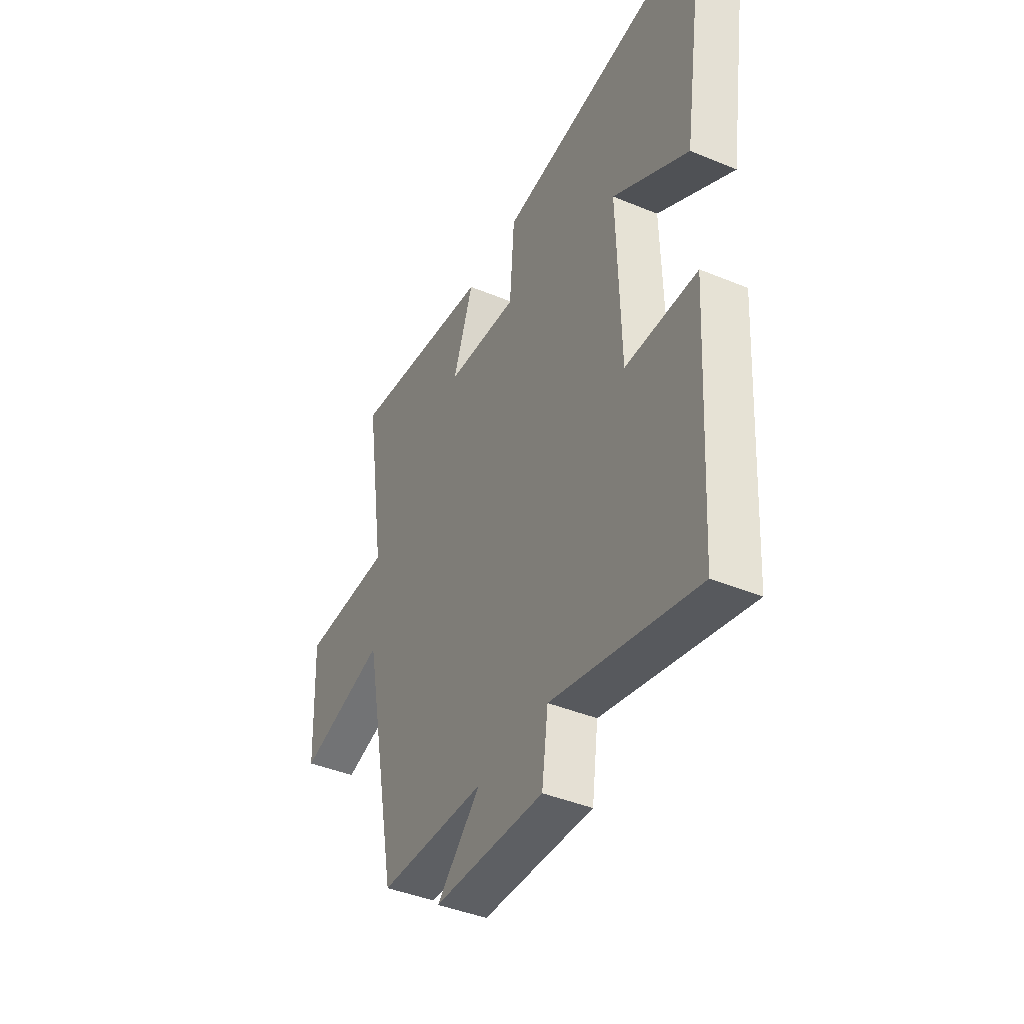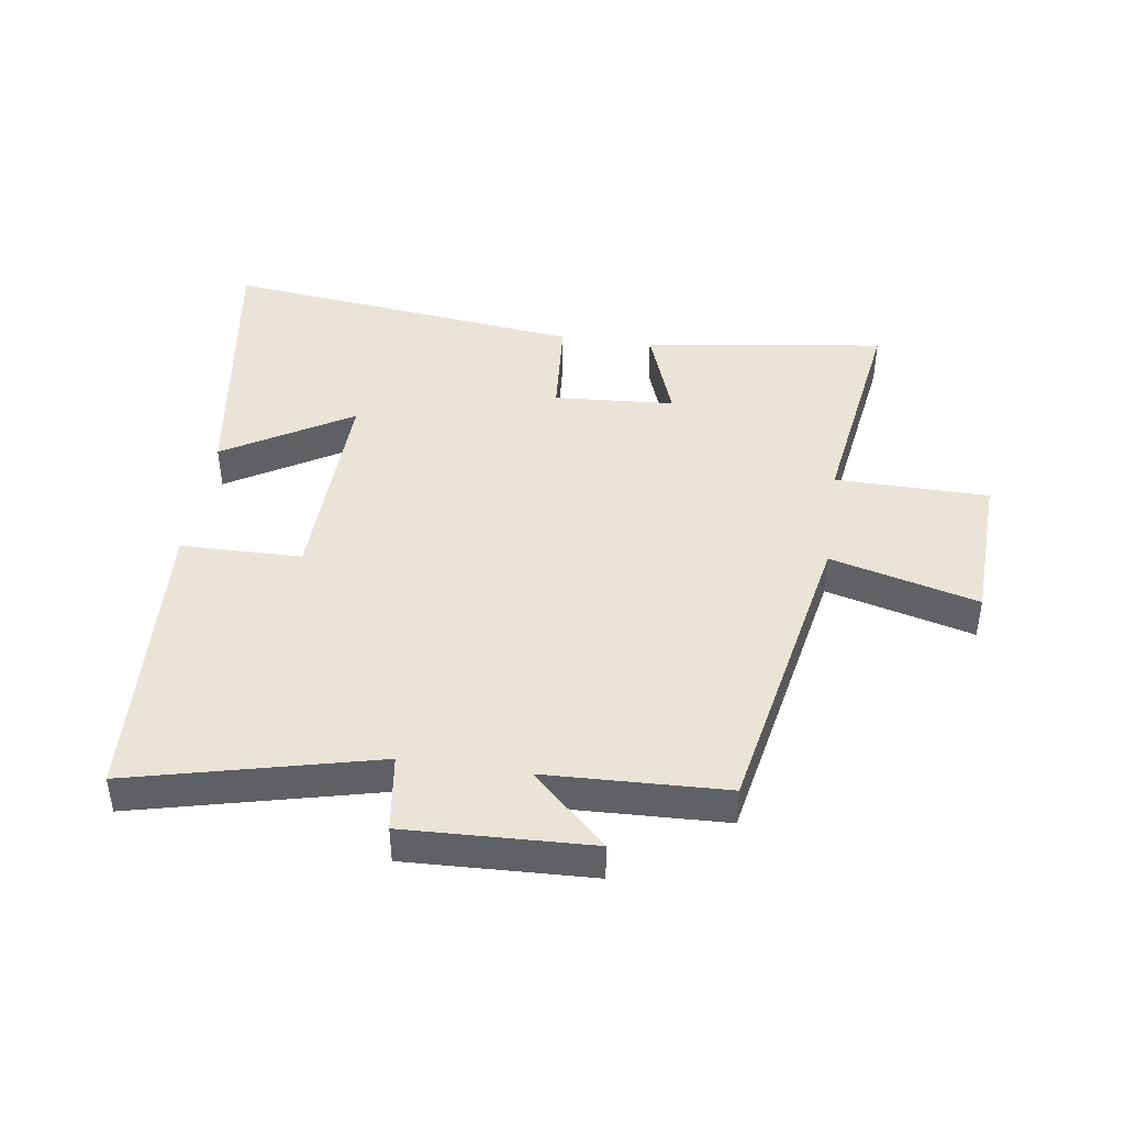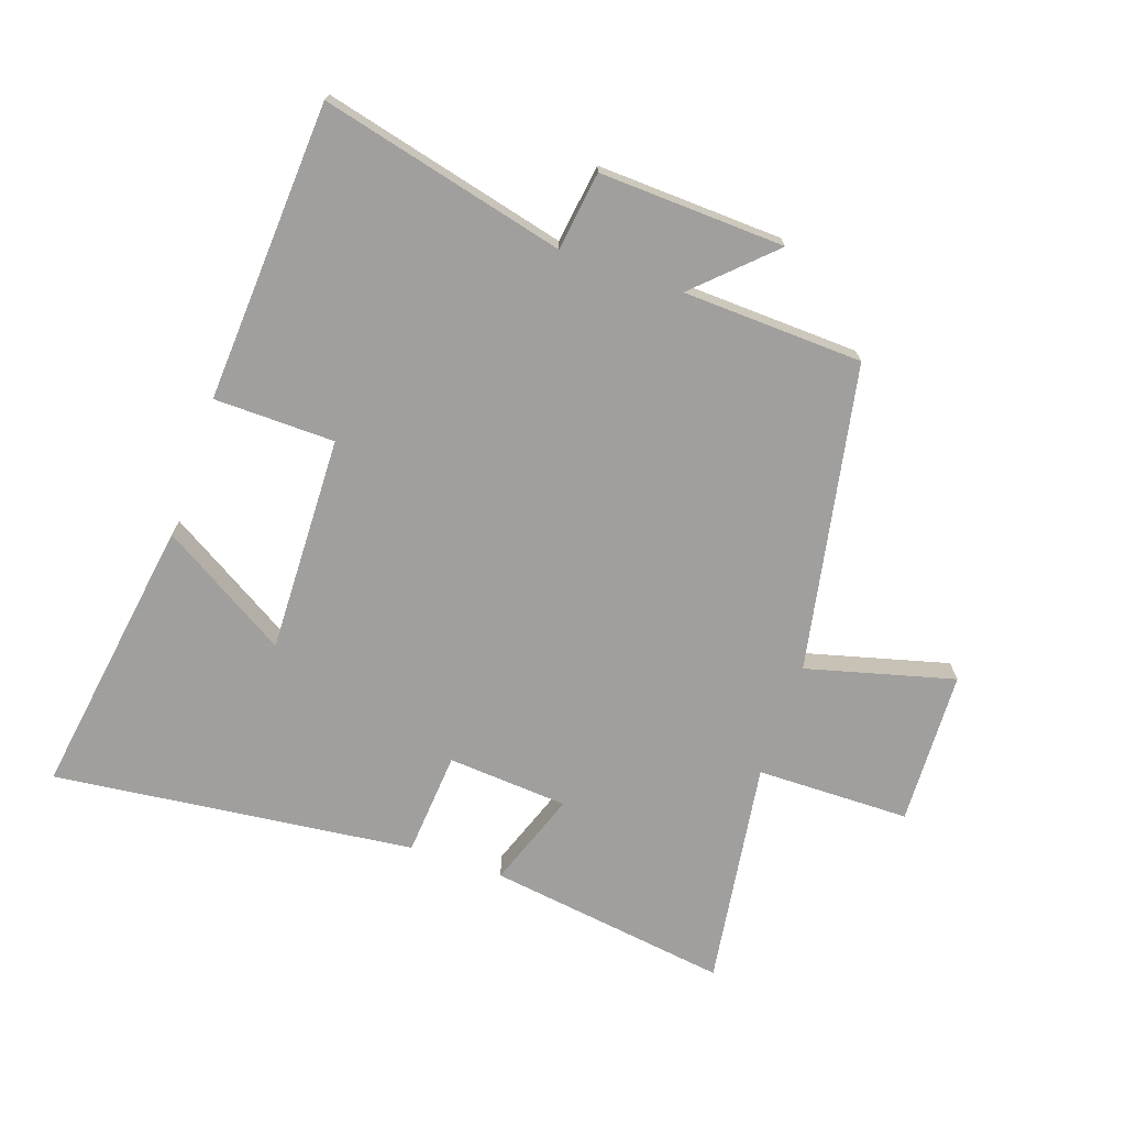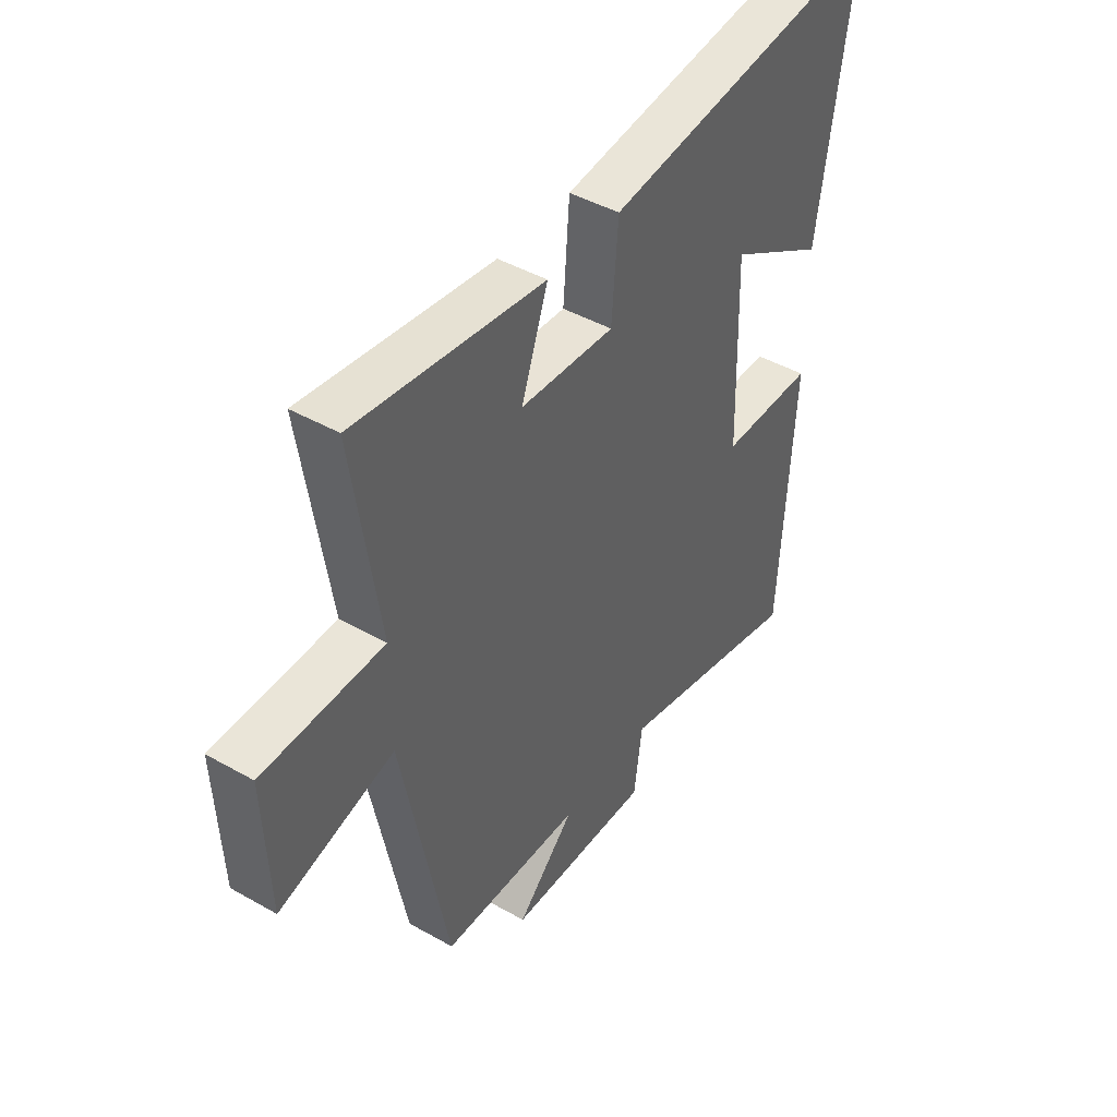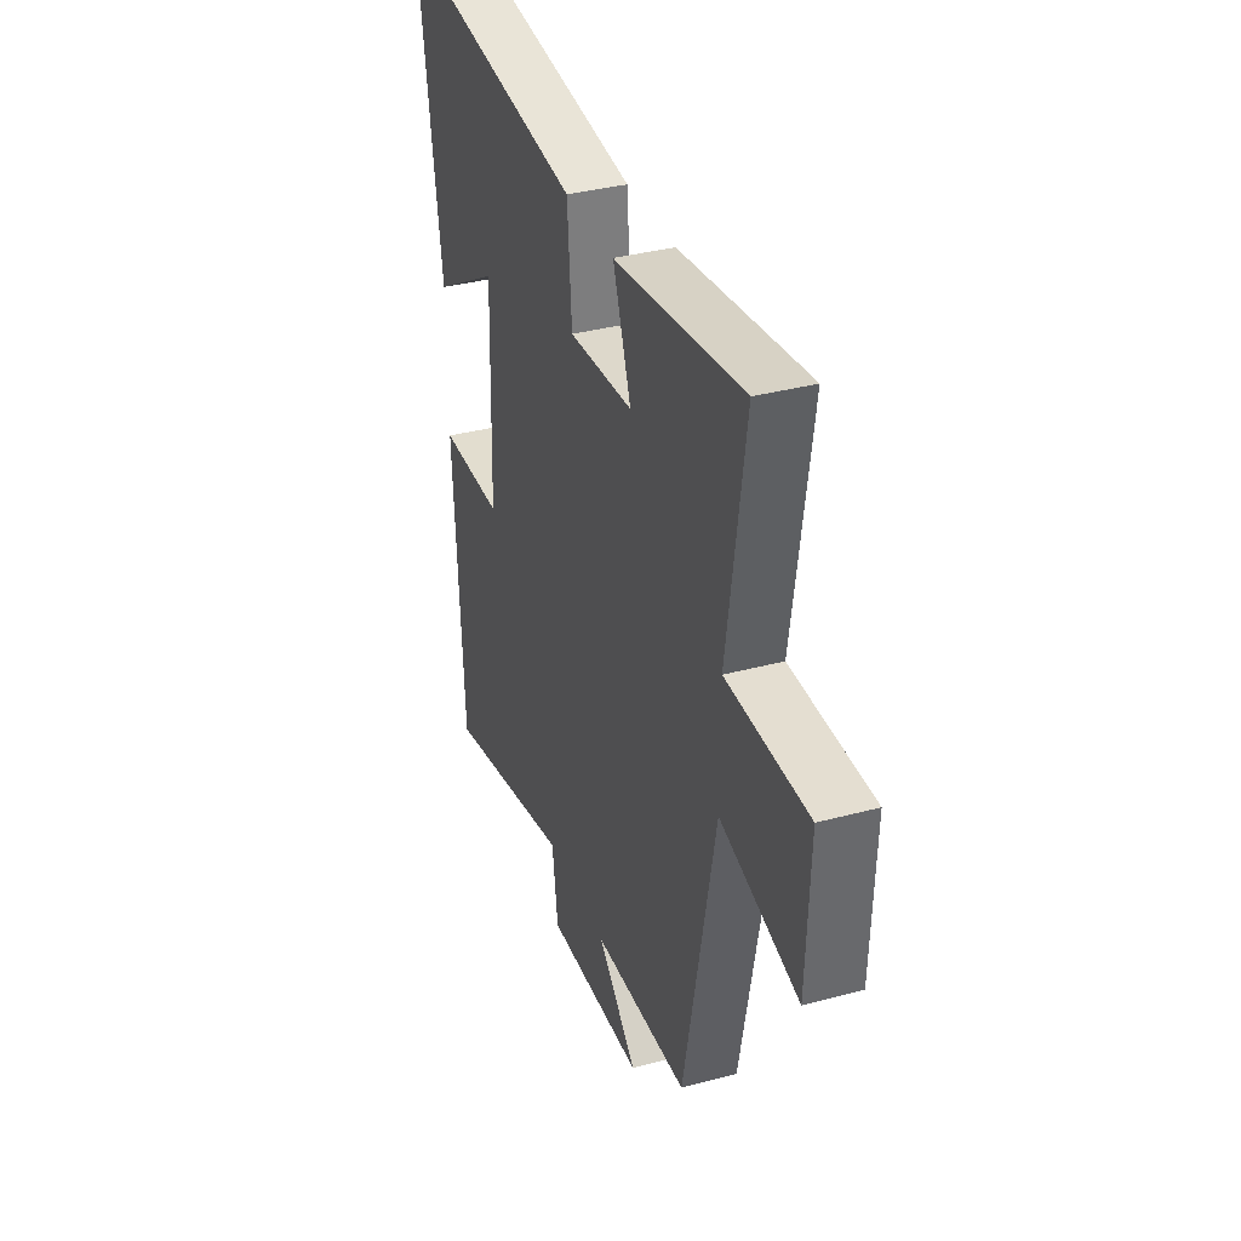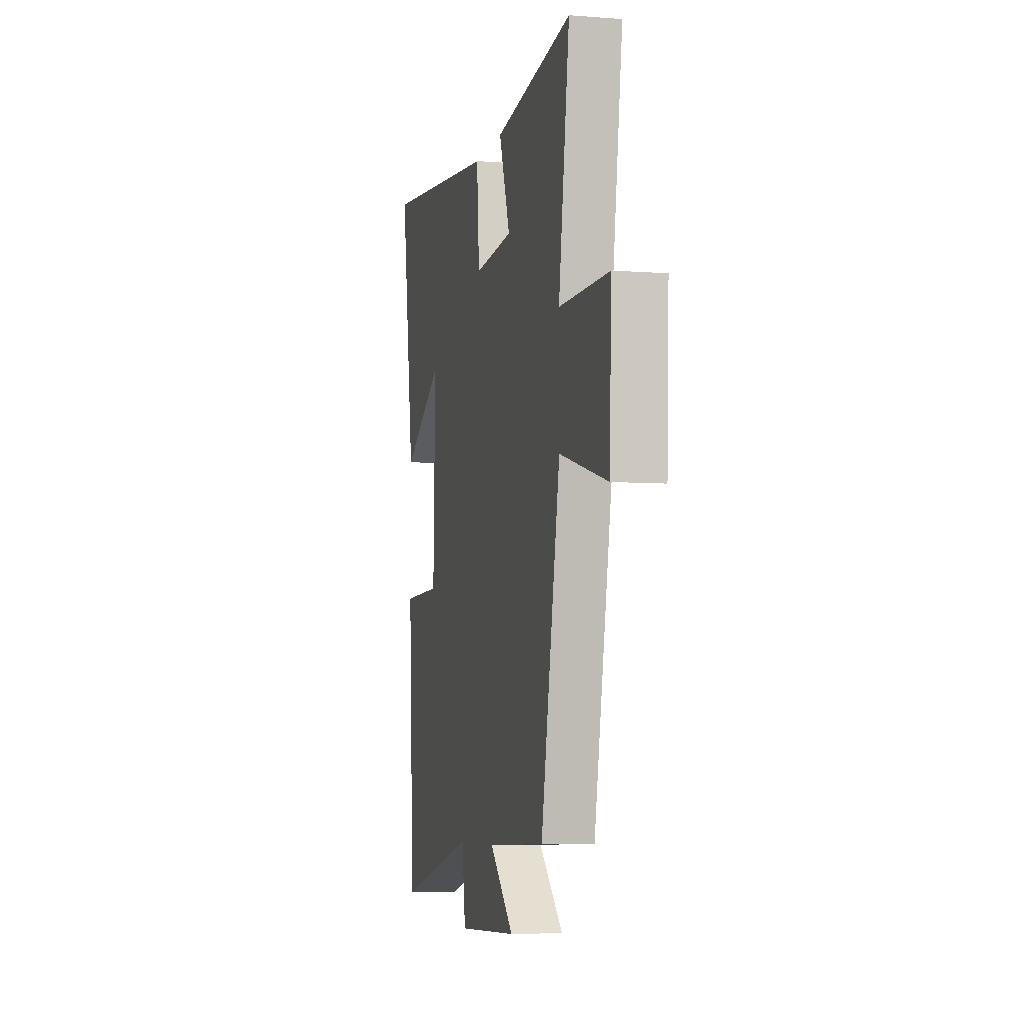
<metadata>
{"format":"obj","ext":"obj","renderer":"f3d","projection":"perspective","resolution":1024,"background":"white","views":[{"elev":-42.0,"azim":63.5,"up":"+Z"},{"elev":43.2,"azim":-171.7,"up":"+Y"},{"elev":-71.5,"azim":160.9,"up":"+Y"},{"elev":44.5,"azim":-56.5,"up":"+Z"},{"elev":35.8,"azim":-109.5,"up":"+Z"},{"elev":-6.0,"azim":-103.2,"up":"+Z"}]}
</metadata>
<code>
v 0.472 0.07 -0.595
v 0.08 0.07 -0.5
v 0.063 0.07 -0.626
v -0.235 0.07 -0.614
v -0.116 0.07 -0.5
v -0.405 0.07 -0.489
v -0.5 0.07 0.002
v -0.737 0.07 -0.061
v -0.747 0.07 0.187
v -0.5 0.07 0.19
v -0.554 0.07 0.554
v -0.165 0.07 0.5
v -0.22 0.07 0.346
v -0.026 0.07 0.332
v -0.013 0.07 0.5
v 0.568 0.07 0.568
v 0.5 0.07 0.114
v 0.296 0.07 0.237
v 0.306 0.07 -0.111
v 0.5 0.07 -0.114
v 0.472 0 -0.595
v 0.08 0 -0.5
v 0.063 0 -0.626
v -0.235 0 -0.614
v -0.116 0 -0.5
v -0.405 0 -0.489
v -0.5 0 0.002
v -0.737 0 -0.061
v -0.747 0 0.187
v -0.5 0 0.19
v -0.554 0 0.554
v -0.165 0 0.5
v -0.22 0 0.346
v -0.026 0 0.332
v -0.013 0 0.5
v 0.568 0 0.568
v 0.5 0 0.114
v 0.296 0 0.237
v 0.306 0 -0.111
v 0.5 0 -0.114
f 19 20 1 2
f 18 19 2
f 15 16 17 18
f 14 15 18 2
f 13 14 2 3
f 10 11 12 13
f 10 13 3
f 7 8 9 10
f 5 6 7 10
f 5 10 3
f 3 4 5
f 22 21 40 39
f 22 39 38
f 38 37 36 35
f 22 38 35 34
f 23 22 34 33
f 33 32 31 30
f 23 33 30
f 30 29 28 27
f 30 27 26 25
f 23 30 25
f 25 24 23
f 1 21 22 2
f 2 22 23 3
f 3 23 24 4
f 4 24 25 5
f 5 25 26 6
f 6 26 27 7
f 7 27 28 8
f 8 28 29 9
f 9 29 30 10
f 10 30 31 11
f 11 31 32 12
f 12 32 33 13
f 13 33 34 14
f 14 34 35 15
f 15 35 36 16
f 16 36 37 17
f 17 37 38 18
f 18 38 39 19
f 19 39 40 20
f 20 40 21 1

</code>
